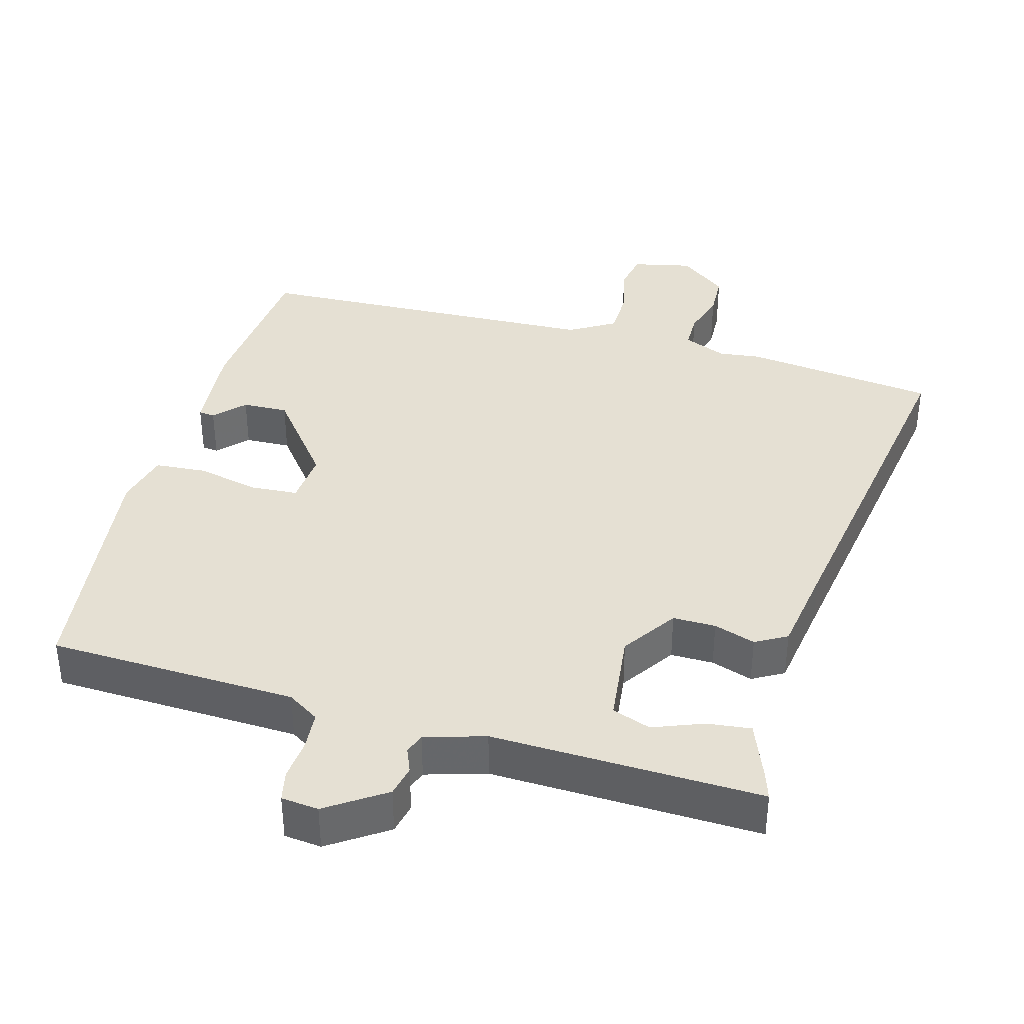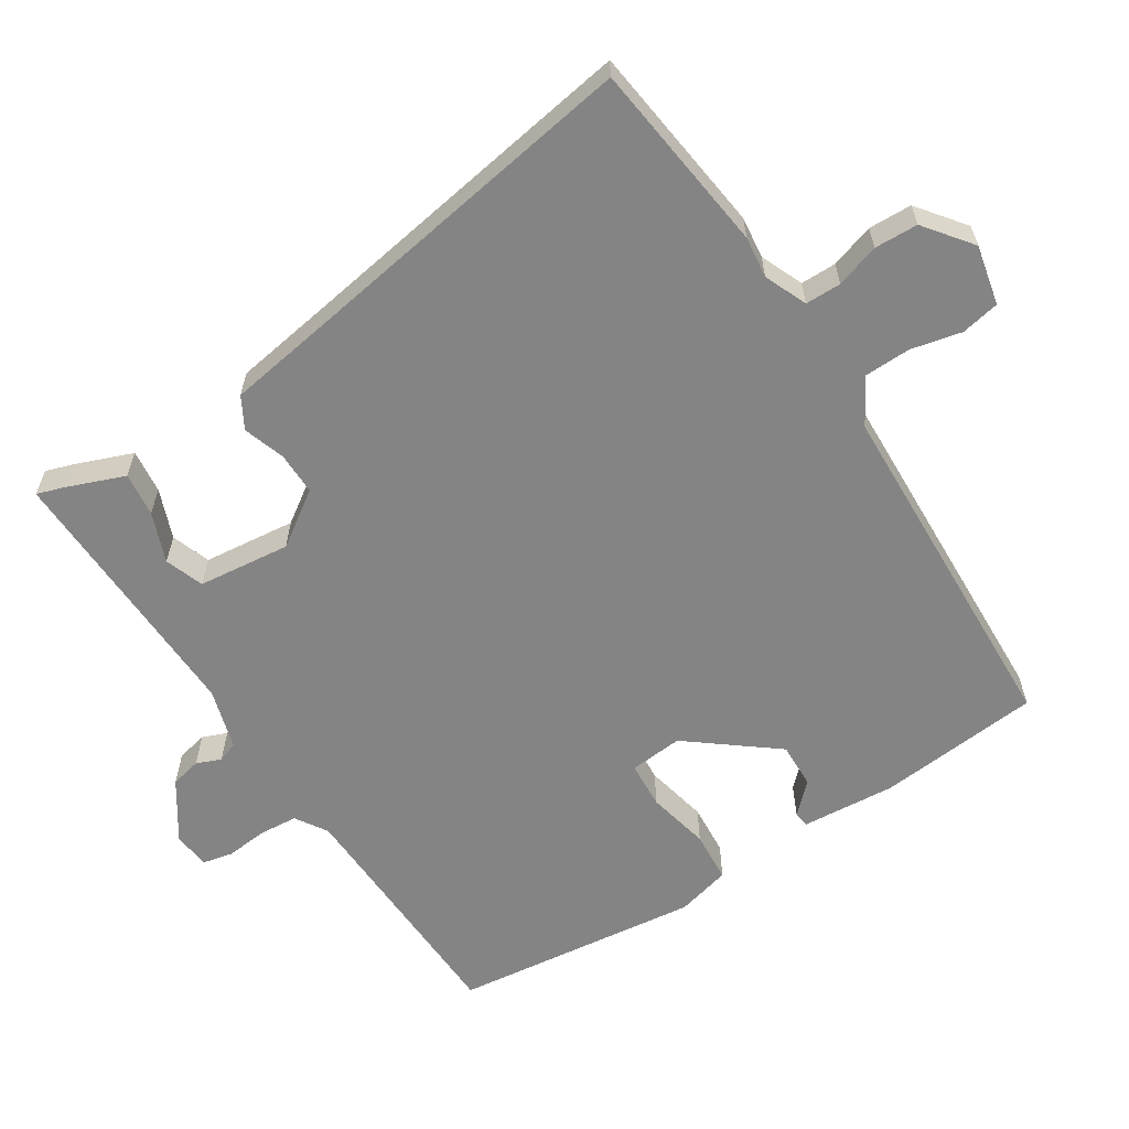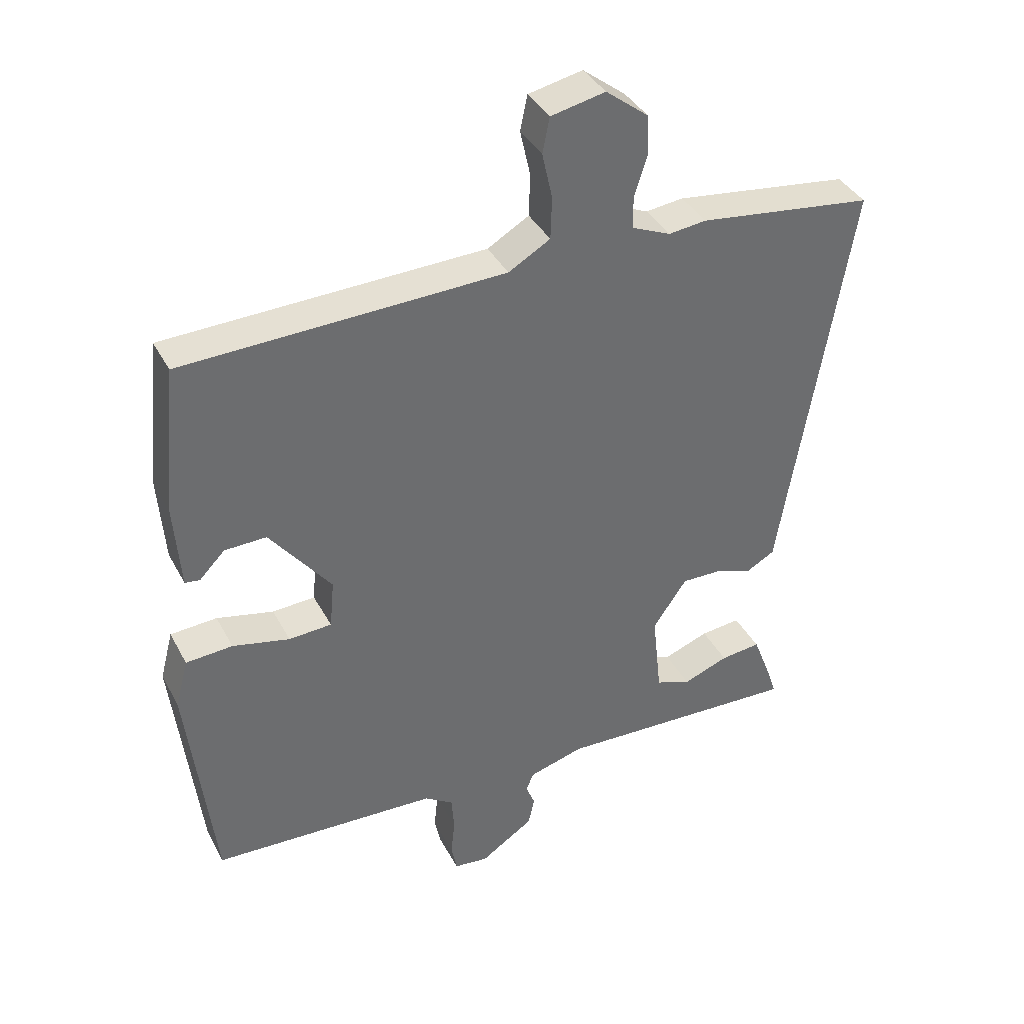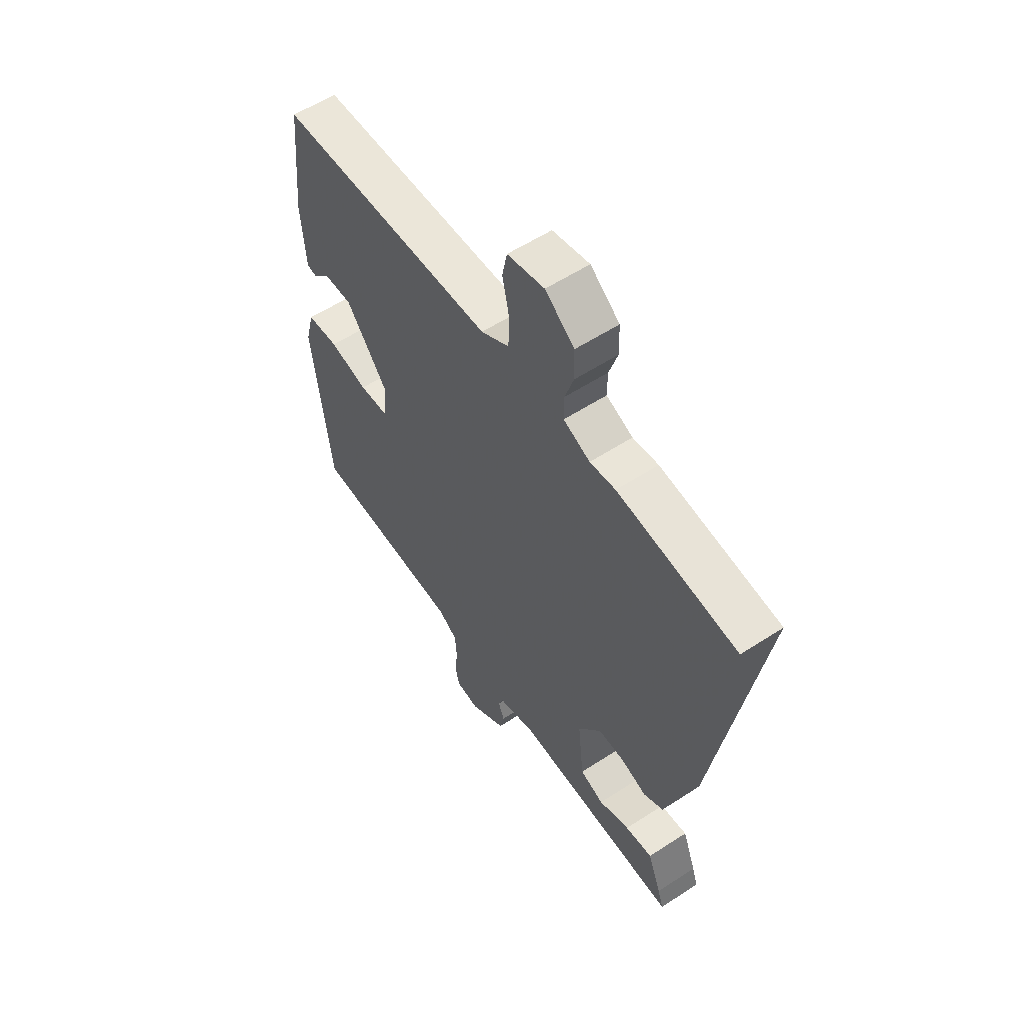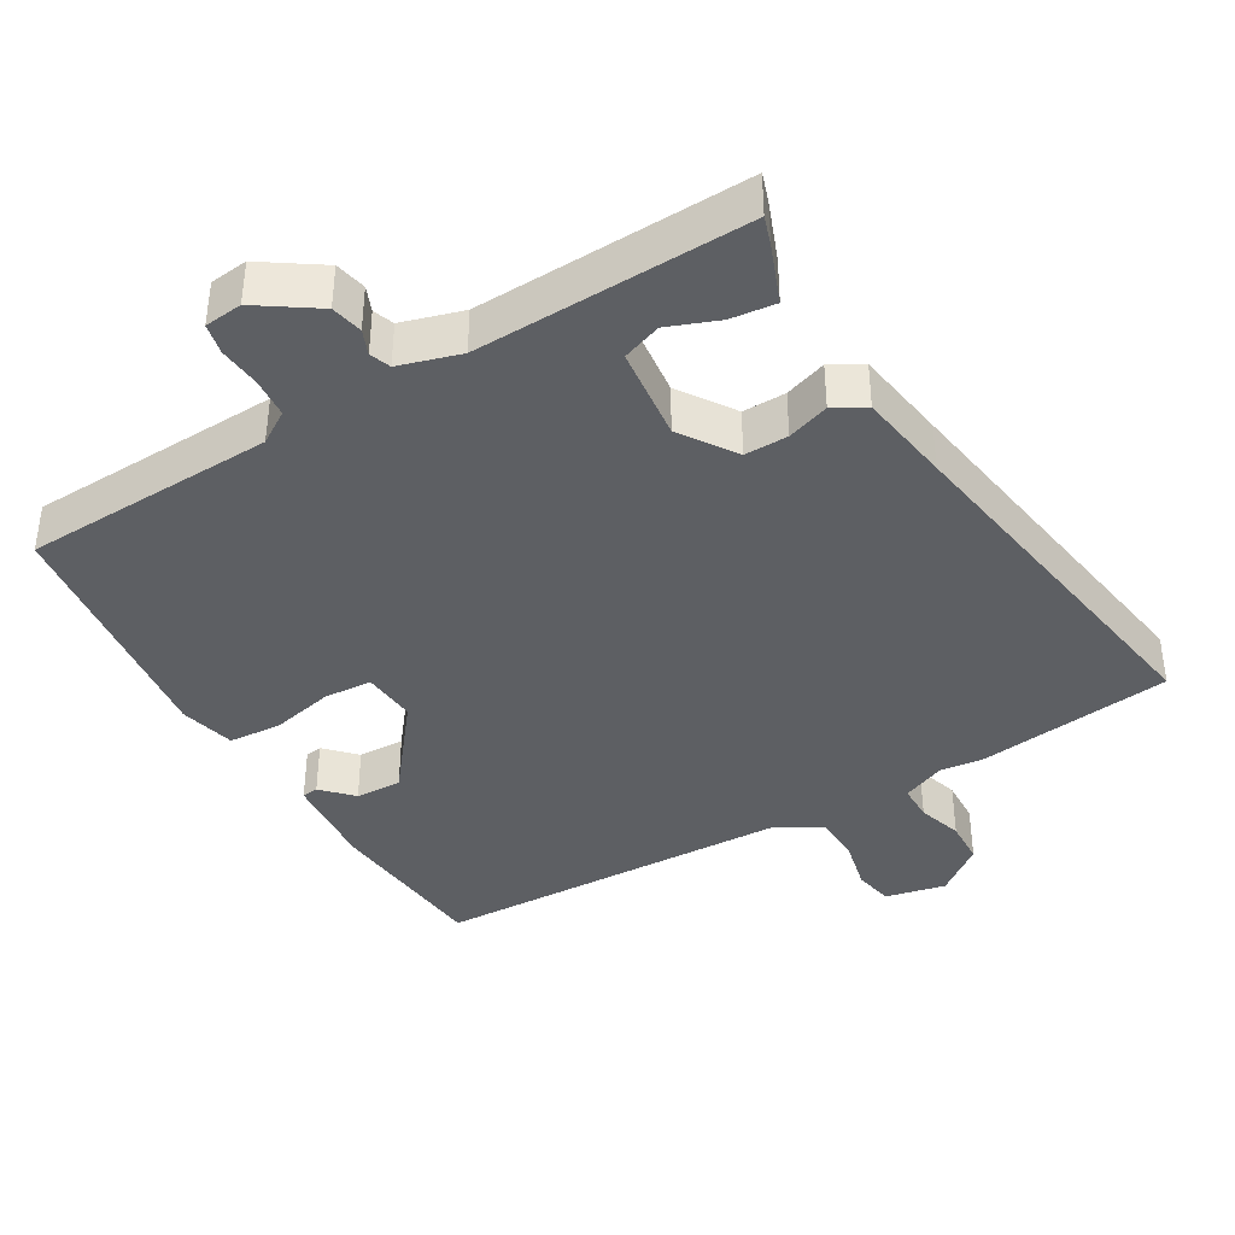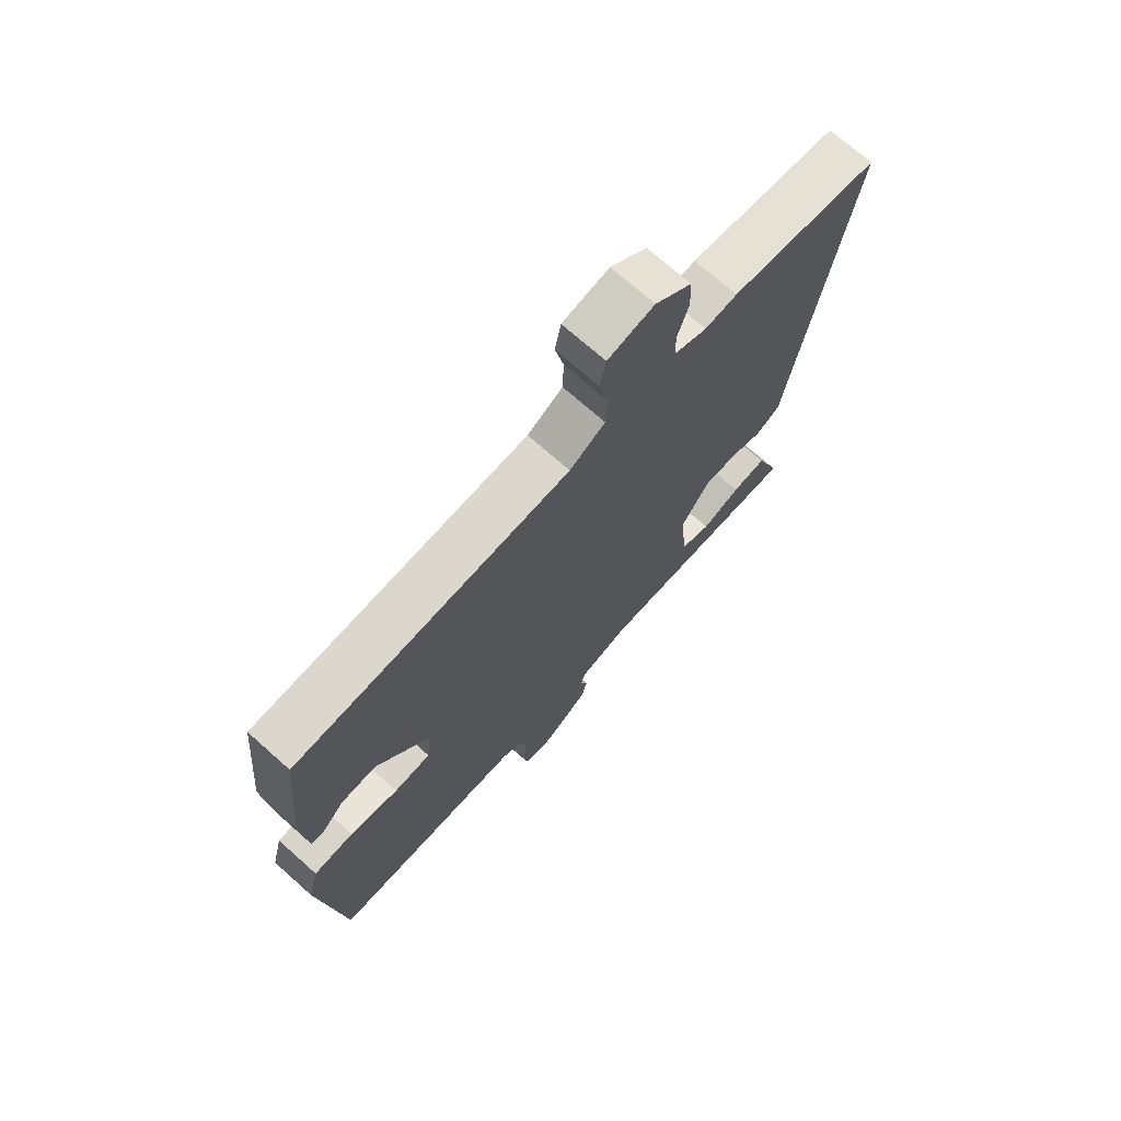
<metadata>
{"format":"obj","ext":"obj","renderer":"f3d","projection":"perspective","resolution":1024,"background":"white","views":[{"elev":38.1,"azim":-164.9,"up":"+Y"},{"elev":-61.4,"azim":-57.6,"up":"+Y"},{"elev":38.2,"azim":154.6,"up":"+Z"},{"elev":57.3,"azim":-124.1,"up":"+Z"},{"elev":-39.8,"azim":-149.9,"up":"+Y"},{"elev":71.2,"azim":131.7,"up":"+Z"}]}
</metadata>
<code>
v -0.53 0.07 -0.478
v -0.517 0.07 -0.438
v -0.486 0.07 -0.357
v -0.423 0.07 -0.364
v -0.352 0.07 -0.391
v -0.297 0.07 -0.371
v -0.283 0.07 -0.239
v -0.336 0.07 -0.162
v -0.397 0.07 -0.163
v -0.456 0.07 -0.183
v -0.501 0.07 -0.158
v -0.522 0.07 -0.028
v -0.607 0.07 0.486
v -0.333 0.07 0.521
v -0.274 0.07 0.514
v -0.213 0.07 0.54
v -0.213 0.07 0.591
v -0.233 0.07 0.653
v -0.231 0.07 0.715
v -0.164 0.07 0.767
v -0.079 0.07 0.749
v -0.068 0.07 0.694
v -0.084 0.07 0.622
v -0.082 0.07 0.556
v -0.017 0.07 0.518
v 0.484 0.07 0.501
v 0.507 0.07 0.268
v 0.497 0.07 0.134
v 0.474 0.07 0.131
v 0.434 0.07 0.172
v 0.369 0.07 0.174
v 0.273 0.07 0.05
v 0.28 0.07 -0.026
v 0.347 0.07 -0.03
v 0.436 0.07 -0.01
v 0.509 0.07 -0.015
v 0.529 0.07 -0.092
v 0.488 0.07 -0.445
v 0.134 0.07 -0.46
v 0.089 0.07 -0.489
v 0.085 0.07 -0.544
v 0.091 0.07 -0.603
v 0.082 0.07 -0.646
v 0.029 0.07 -0.652
v -0.054 0.07 -0.597
v -0.064 0.07 -0.553
v -0.05 0.07 -0.518
v -0.061 0.07 -0.489
v -0.147 0.07 -0.464
v -0.53 0 -0.478
v -0.517 0 -0.438
v -0.486 0 -0.357
v -0.423 0 -0.364
v -0.352 0 -0.391
v -0.297 0 -0.371
v -0.283 0 -0.239
v -0.336 0 -0.162
v -0.397 0 -0.163
v -0.456 0 -0.183
v -0.501 0 -0.158
v -0.522 0 -0.028
v -0.607 0 0.486
v -0.333 0 0.521
v -0.274 0 0.514
v -0.213 0 0.54
v -0.213 0 0.591
v -0.233 0 0.653
v -0.231 0 0.715
v -0.164 0 0.767
v -0.079 0 0.749
v -0.068 0 0.694
v -0.084 0 0.622
v -0.082 0 0.556
v -0.017 0 0.518
v 0.484 0 0.501
v 0.507 0 0.268
v 0.497 0 0.134
v 0.474 0 0.131
v 0.434 0 0.172
v 0.369 0 0.174
v 0.273 0 0.05
v 0.28 0 -0.026
v 0.347 0 -0.03
v 0.436 0 -0.01
v 0.509 0 -0.015
v 0.529 0 -0.092
v 0.488 0 -0.445
v 0.134 0 -0.46
v 0.089 0 -0.489
v 0.085 0 -0.544
v 0.091 0 -0.603
v 0.082 0 -0.646
v 0.029 0 -0.652
v -0.054 0 -0.597
v -0.064 0 -0.553
v -0.05 0 -0.518
v -0.061 0 -0.489
v -0.147 0 -0.464
f 45 46 47
f 44 45 47
f 43 44 47
f 42 43 47
f 41 42 47
f 40 41 47 48
f 39 40 48 49
f 38 39 49
f 37 38 49
f 36 37 49
f 35 36 49
f 34 35 49
f 28 29 30
f 27 28 30
f 26 27 30
f 25 26 30 31
f 24 25 31 32
f 21 22 23
f 20 21 23
f 19 20 23
f 18 19 23
f 17 18 23
f 16 17 23 24
f 24 32 33
f 16 24 33
f 15 16 33
f 14 15 33
f 13 14 33
f 12 13 33
f 9 10 11 12
f 3 4 5
f 2 3 5
f 1 2 5
f 1 5 6
f 49 1 6
f 34 49 6 7
f 12 33 34
f 9 12 34
f 8 9 34
f 7 8 34
f 96 95 94
f 96 94 93
f 96 93 92
f 96 92 91
f 96 91 90
f 97 96 90 89
f 98 97 89 88
f 98 88 87
f 98 87 86
f 98 86 85
f 98 85 84
f 98 84 83
f 79 78 77
f 79 77 76
f 79 76 75
f 80 79 75 74
f 81 80 74 73
f 72 71 70
f 72 70 69
f 72 69 68
f 72 68 67
f 72 67 66
f 73 72 66 65
f 82 81 73
f 82 73 65
f 82 65 64
f 82 64 63
f 82 63 62
f 82 62 61
f 61 60 59 58
f 54 53 52
f 54 52 51
f 54 51 50
f 55 54 50
f 55 50 98
f 56 55 98 83
f 83 82 61
f 83 61 58
f 83 58 57
f 83 57 56
f 1 50 51 2
f 2 51 52 3
f 3 52 53 4
f 4 53 54 5
f 5 54 55 6
f 6 55 56 7
f 7 56 57 8
f 8 57 58 9
f 9 58 59 10
f 10 59 60 11
f 11 60 61 12
f 12 61 62 13
f 13 62 63 14
f 14 63 64 15
f 15 64 65 16
f 16 65 66 17
f 17 66 67 18
f 18 67 68 19
f 19 68 69 20
f 20 69 70 21
f 21 70 71 22
f 22 71 72 23
f 23 72 73 24
f 24 73 74 25
f 25 74 75 26
f 26 75 76 27
f 27 76 77 28
f 28 77 78 29
f 29 78 79 30
f 30 79 80 31
f 31 80 81 32
f 32 81 82 33
f 33 82 83 34
f 34 83 84 35
f 35 84 85 36
f 36 85 86 37
f 37 86 87 38
f 38 87 88 39
f 39 88 89 40
f 40 89 90 41
f 41 90 91 42
f 42 91 92 43
f 43 92 93 44
f 44 93 94 45
f 45 94 95 46
f 46 95 96 47
f 47 96 97 48
f 48 97 98 49
f 49 98 50 1

</code>
